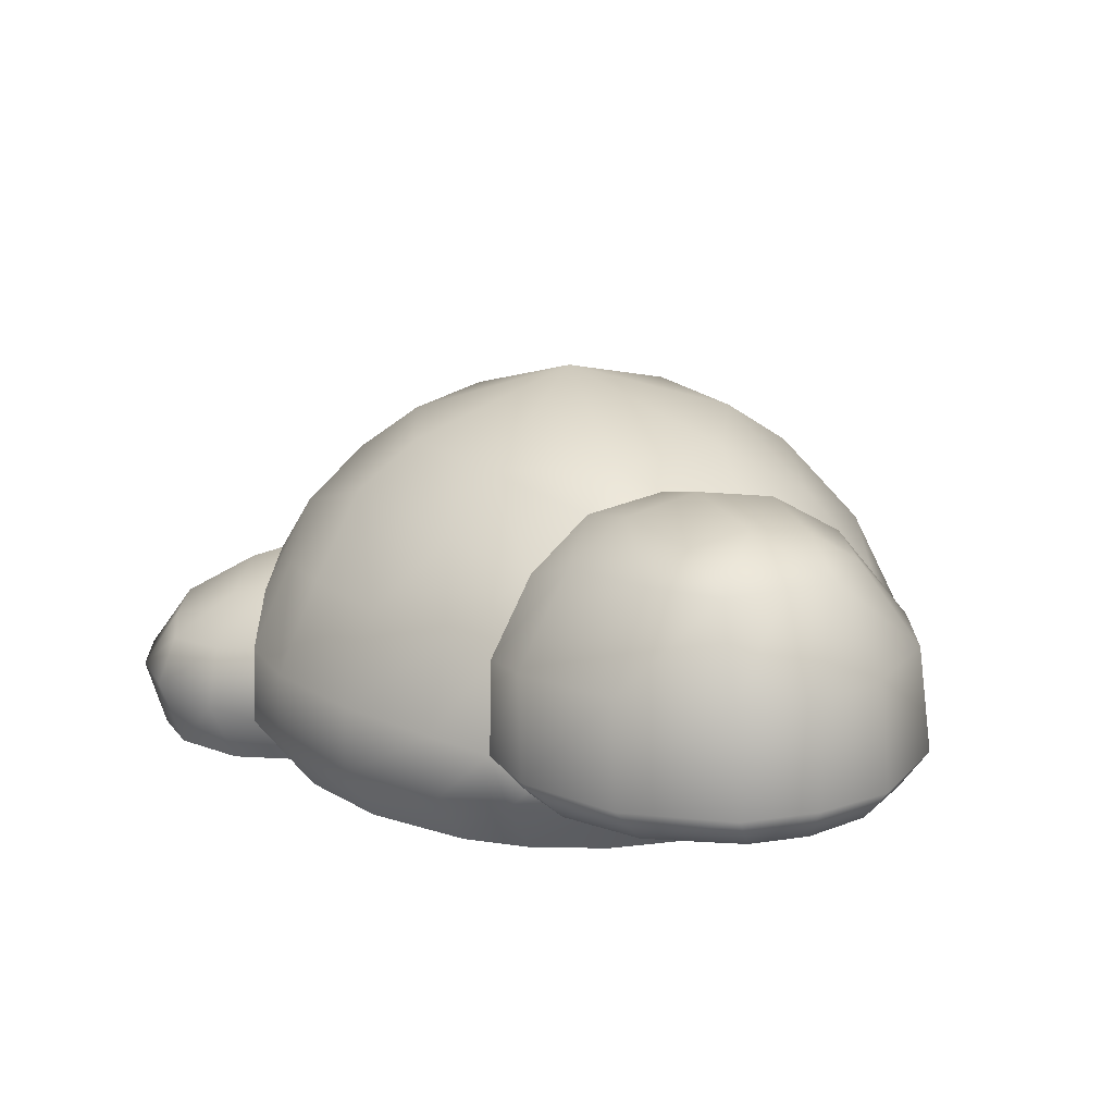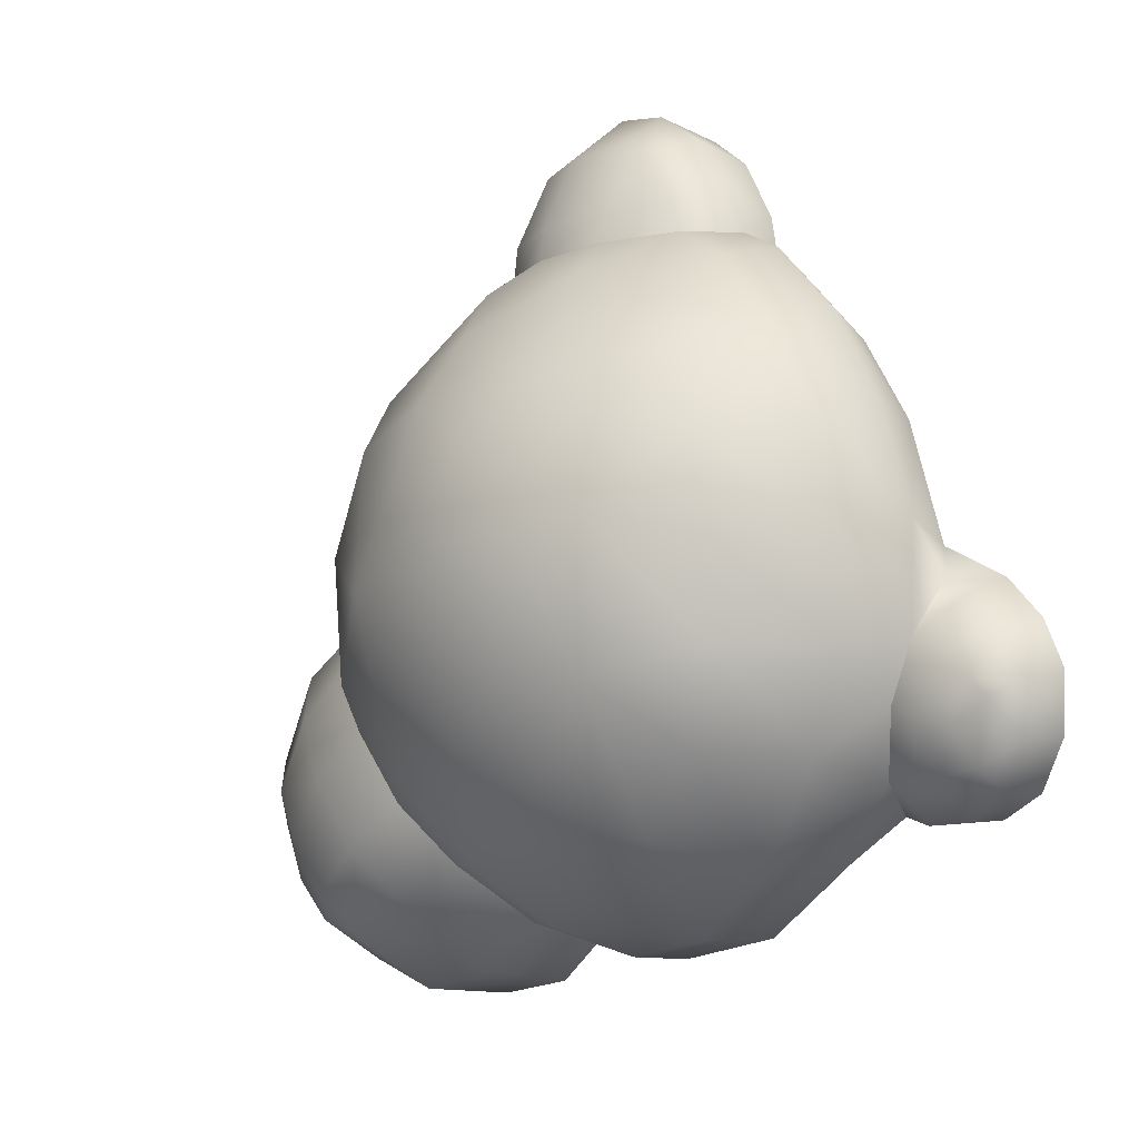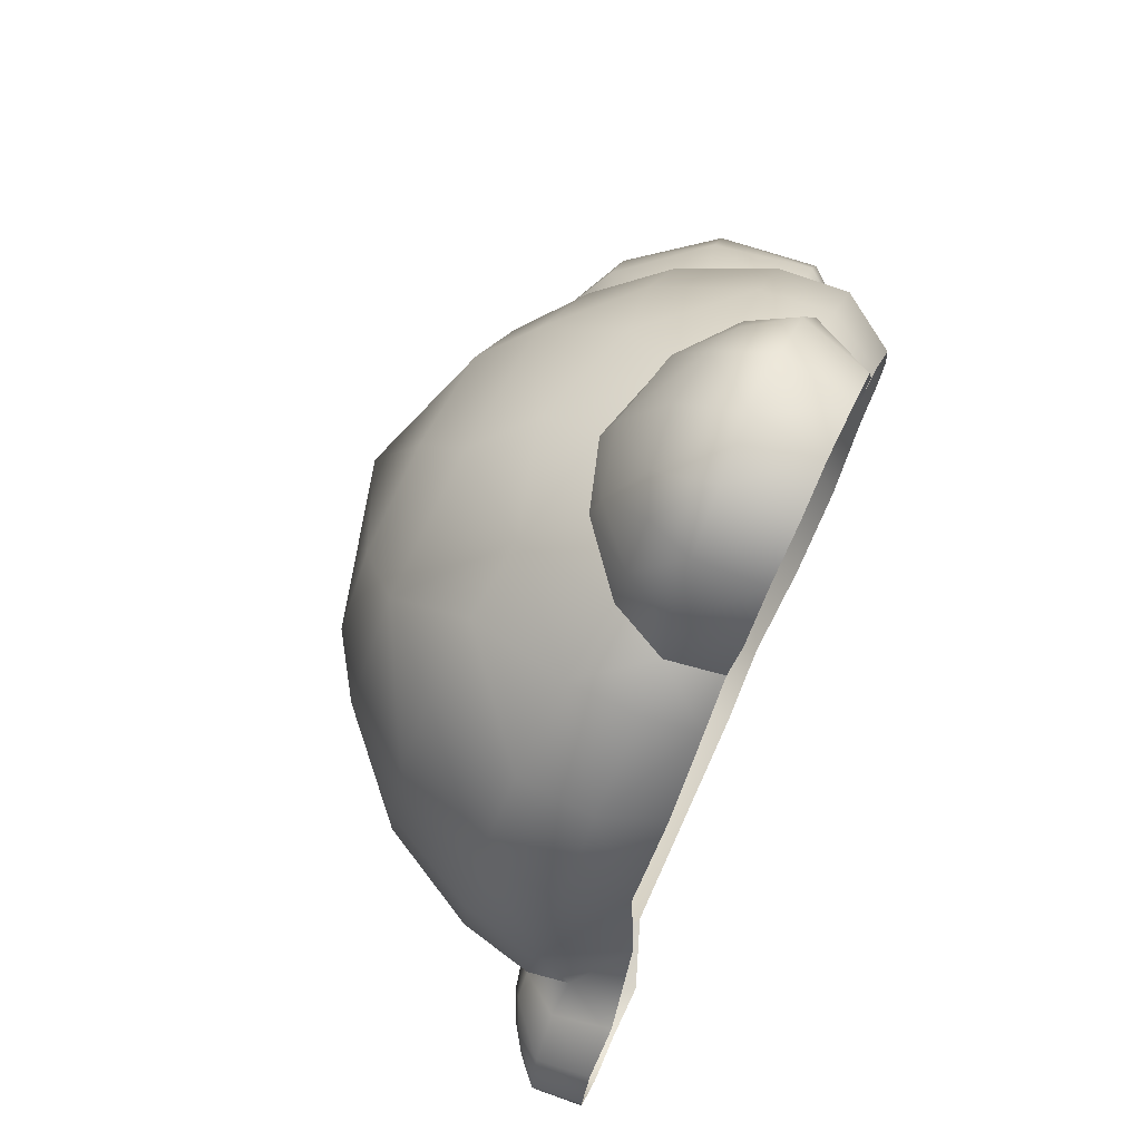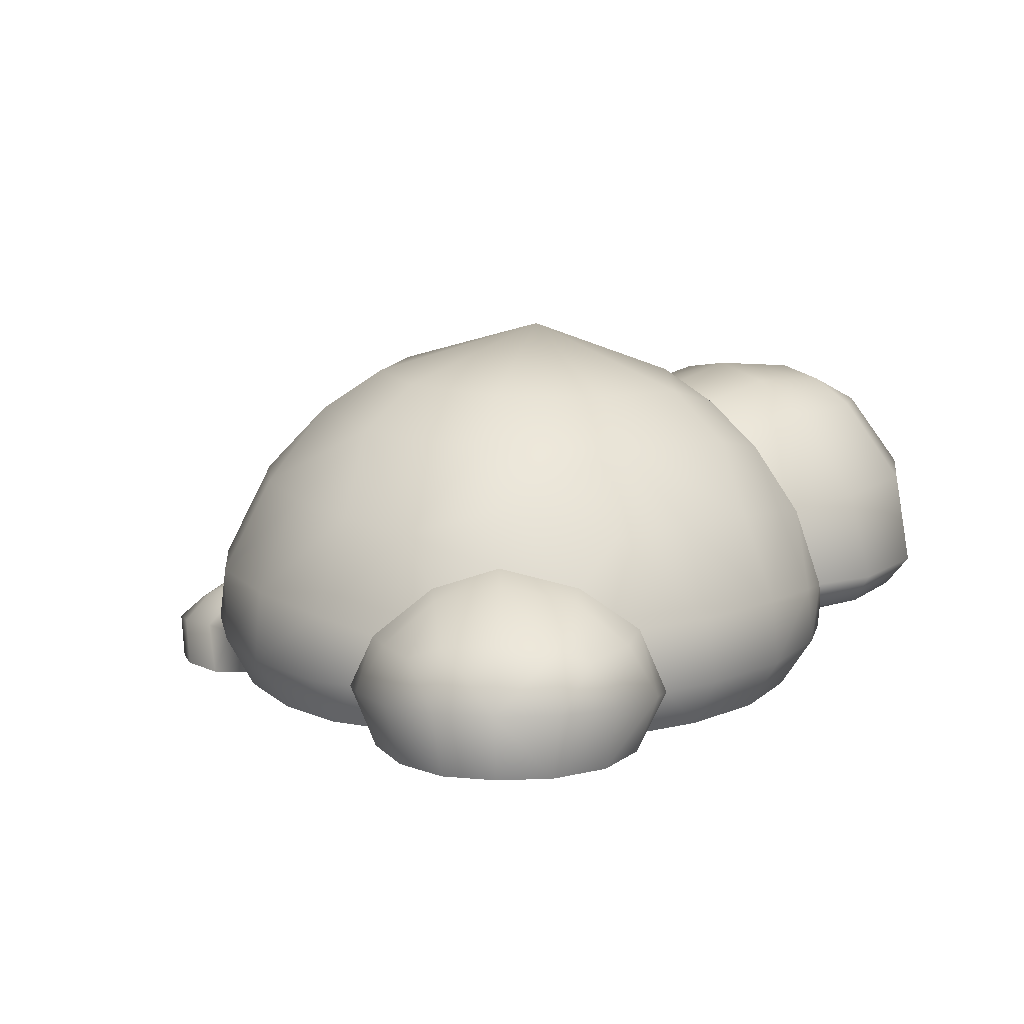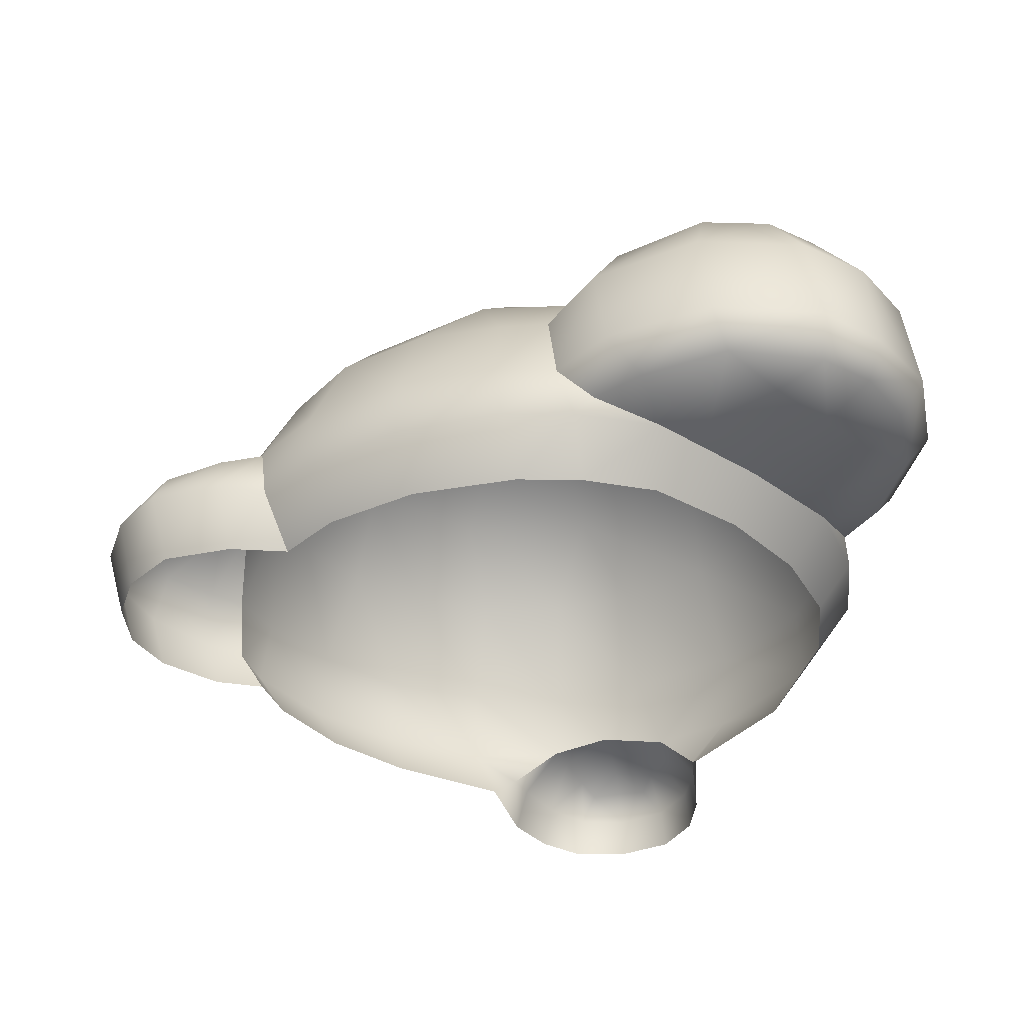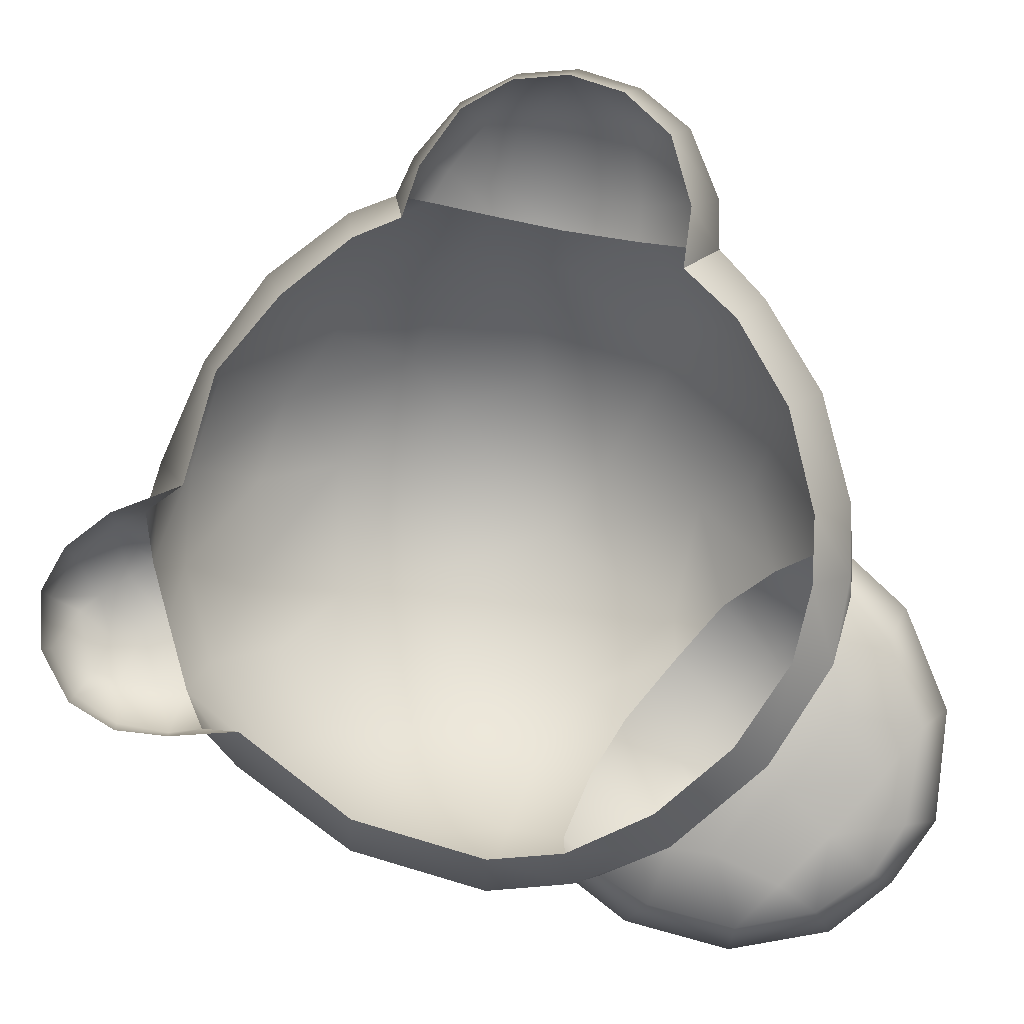
<metadata>
{"format":"obj","ext":"obj","renderer":"f3d","projection":"perspective","resolution":1024,"background":"white","views":[{"elev":18.6,"azim":108.0,"up":"+Y"},{"elev":1.1,"azim":-123.3,"up":"+Z"},{"elev":77.0,"azim":-65.0,"up":"+Z"},{"elev":10.8,"azim":12.8,"up":"+Y"},{"elev":-35.8,"azim":90.5,"up":"+Y"},{"elev":-0.9,"azim":7.1,"up":"+Z"}]}
</metadata>
<code>
g ENV_S05_TreeTopCluster_Respawn_B_MO
v 14.57 -3.847 -6.716
v 15.32 -3.782 -2.922
v 15.34 -2.892 -3.812
v 15.42 -1.453 -2.195
v 15.32 -3.743 0.2065
v 15.11 -1.108 0.5575
v 14.14 -3.784 4.851
v 14.21 2.283 -1.863
v 13.84 -0.8223 4.851
v 11.72 -3.795 8.891
v 13.62 2.623 0.3292
v 11.99 5.294 -2.827
v 11.3 -0.8069 8.973
v 9.786 -3.81 11.01
v 8.603 -0.8718 11.43
v 7.342 2.94 10.08
v 5.957 0.9946 12
v 10.07 3.224 7.641
v 6.975 6.517 6.849
v 2.547 4.388 11.18
v 2.451 1.886 12.69
v -2.216 3.032 11.9
v -0.515 0.9303 13.24
v -3.167 -1.288 13.62
v 12.33 3.063 4.06
v 10.87 6.101 1.172
v 8.348 8.396 0.2726
v 9.489 7.279 -4.481
v 0.7391 6.656 9.243
v -5.28 7.027 7.281
v -6.251 -0.7757 12.42
v -4.277 -3.674 13.59
v -6.342 -3.78 12.84
v -9.985 -3.689 10.2
v 5.445 8.612 4.691
v 1.15 11.42 -1.009
v 0.8175 8.755 6.445
v -5.315 3.48 10.68
v -9.829 -0.4453 9.843
v -12.78 -3.699 6.479
v -8.419 3.805 8.316
v -12.82 -0.2572 6.371
v -14.72 -3.678 2.065
v -10.85 4.021 5.194
v -14.24 -0.2188 1.953
v -15.2 -3.256 -2.382
v -3.663 8.968 5.015
v -8.889 7.325 2.28
v -14.54 -0.128 -2.515
v -14.64 -2.708 -5.009
v -12.11 4.123 1.433
v -13.34 -0.06899 -6.909
v -13.61 -3.471 -8.009
v -12.28 4.227 -2.513
v -6.252 9.133 1.35
v -10.56 -0.141 -11.42
v -11.29 -3.591 -11.32
v -6.254 -3.659 -14.9
v -11.09 4.232 -6.408
v -8.822 7.46 -3.949
v -8.535 4.157 -10.23
v -5.916 -0.3486 -14.75
v -6.08 9.283 -3.278
v -4.576 7.201 -9.587
v -0.4743 -0.8158 -16.18
v -0.3133 -3.671 -16.55
v -4.626 3.784 -13.05
v -2.78 9.11 -7.378
v -0.1593 3.056 -14.64
v 0.7243 6.39 -11.93
v 2.921 -1.286 -16.1
v 3.405 -3.623 -16.19
v 4.567 -2.819 -15.91
v 7.631 -3.861 -14.53
v 2.471 2.188 -14.87
v 3.402 5.465 -12.31
v 4.895 7.323 -9.826
v 2.788 8.773 -8.485
v 7.254 7.835 -6.998
v 7.07 8.797 -4.98
v 15.34 -2.892 -3.812
v 15.42 -1.453 -2.195
v 17.72 -1.425 -4.348
v 16.96 -2.985 -5.803
v 19.45 -1.296 -8.735
v 14.57 -3.847 -6.716
v 18.33 -2.794 -9.418
v 18.96 -1.253 -13.53
v 15.01 -3.935 -8.831
v 11.82 -4.444 -10.96
v 17.62 -2.753 -13.56
v 17.06 -1.278 -16.23
v 16.48 -3.463 -11.64
v 12.48 -4.206 -11.94
v 16.21 -2.741 -15.67
v 14.39 -1.298 -18.37
v 14.46 -3.637 -13.96
v 9.56 -3.913 -14.8
v 7.631 -3.861 -14.53
v 13.8 -2.76 -17.34
v 12.26 -3.465 -16.13
v 10.36 -2.775 -18.09
v 10.03 -1.202 -19.24
v 6.625 -2.88 -17.12
v 4.567 -2.819 -15.91
v 5.527 -1.348 -18.07
v 2.921 -1.286 -16.1
v 8.374 -6.121 9.965
v 9.786 -3.81 11.01
v 10.61 -6.105 7.831
v 11.72 -3.795 8.891
v 14.14 -3.784 4.851
v 12.75 -6.139 4.118
v 15.32 -3.743 0.2065
v 13.8 -6.161 -0.3757
v 15.32 -3.782 -2.922
v 13.72 -6.159 -3.323
v 14.57 -3.847 -6.716
v 12.88 -6.117 -6.523
v 11.82 -4.444 -10.96
v 10.44 -6.239 -10.08
v 7.123 -6.191 -12.87
v 7.631 -3.861 -14.53
v 3.34 -5.971 -14.6
v 3.405 -3.623 -16.19
v 0.04362 -6.127 -14.89
v -0.3133 -3.671 -16.55
v -6.254 -3.659 -14.9
v -5.753 -6.218 -13.26
v -11.29 -3.591 -11.32
v -10.6 -6.34 -9.583
v -12.44 -5.348 -9.54
v -13.61 -3.471 -8.009
v -4.277 -3.674 13.59
v -3.622 -5.947 12.33
v -5.744 -6.059 11.49
v -6.342 -3.78 12.84
v -9.985 -3.689 10.2
v -8.832 -6.181 9.063
v -11.67 -6.082 5.828
v -12.78 -3.699 6.479
v -14.72 -3.678 2.065
v -12.92 -6.812 0.9273
v -15.04 -5.056 -0.1699
v -15.2 -3.256 -2.382
v -15.04 -5.056 -0.1699
v -12.92 -6.812 0.9273
v -15.96 -7.313 -0.2436
v -16.42 -4.932 -0.7751
v -17.94 -7.304 -1.711
v -15.2 -3.256 -2.382
v -18.22 -5.079 -2.126
v -18.95 -7.425 -3.568
v -16.26 -3.32 -3.006
v -14.64 -2.708 -5.009
v -19.2 -5.308 -3.881
v -18.96 -7.426 -6.042
v -17.44 -3.858 -3.845
v -15.74 -2.948 -5.38
v -14.92 -3.559 -7.81
v -13.61 -3.471 -8.009
v -13.96 -5.181 -9.736
v -12.44 -5.348 -9.54
v -13.38 -7.422 -9.721
v -10.6 -6.34 -9.583
v -15.72 -7.409 -9.485
v -16.25 -5.214 -9.359
v -17.71 -7.484 -8.3
v -18.09 -5.365 -8.153
v -16.45 -3.953 -7.54
v -17 -3.517 -5.702
v -19.16 -5.375 -6.119
v -18.17 -4.338 -4.517
v -17.46 -4.407 -7.182
v -17.96 -4.259 -5.889
v -3.622 -5.947 12.33
v -4.277 -3.674 13.59
v -2.842 -6.128 14.48
v -3.504 -3.47 15.31
v -3.167 -1.288 13.62
v -1.052 -6.146 16.87
v -2.292 -1.322 15.02
v -0.515 0.9303 13.24
v -1.485 -3.316 17.67
v 1.147 -6.196 18.05
v -0.08969 0.6395 14.47
v 2.451 1.886 12.69
v 0.9821 -3.206 18.88
v 3.566 -6.153 18.21
v -0.6766 -1.345 16.97
v 2.842 1.418 14.06
v 5.957 0.9946 12
v 0.916 -0.7214 17.2
v 3.699 -3.109 19.03
v 5.905 -6.165 17.4
v 3.414 -0.3922 17.12
v 5.883 -0.7131 16.6
v 6.082 0.7279 13.55
v 6.397 -3.146 18.12
v 8.441 -1.12 13.39
v 8.603 -0.8718 11.43
v 7.33 -1.291 16.01
v 8.514 -3.179 16.33
v 7.859 -6.147 15.57
v 9.765 -3.44 13.19
v 9.786 -3.81 11.01
v 8.716 -6.201 12.55
v 8.374 -6.121 9.965
v 5.527 -1.348 -18.07
v 5.052 2.795 -17.2
v 2.921 -1.286 -16.1
v 2.471 2.188 -14.87
v 9.59 3.1 -18.58
v 10.03 -1.202 -19.24
v 5.892 6.47 -14.34
v 3.402 5.465 -12.31
v 4.895 7.323 -9.826
v 9.773 6.634 -15.94
v 13.93 3.177 -17.86
v 14.39 -1.298 -18.37
v 7.326 8.14 -11.84
v 12.68 6.567 -15.68
v 16.56 3.197 -15.94
v 17.06 -1.278 -16.23
v 18.96 -1.253 -13.53
v 18.36 3.2 -13.09
v 19.45 -1.296 -8.735
v 9.44 8.697 -9.147
v 7.254 7.835 -6.998
v 10.72 7.818 -14.14
v 12.44 8.297 -12.05
v 14.64 6.733 -14.1
v 18.74 3.102 -8.38
v 17.72 -1.425 -4.348
v 16.05 6.634 -11.98
v 11.77 8.1 -6.821
v 9.489 7.279 -4.481
v 14.33 7.883 -10.11
v 16.06 6.752 -8.935
v 16.72 2.802 -3.862
v 15.42 -1.453 -2.195
v 14.21 2.283 -1.863
v 14.07 6.495 -5.101
v 11.99 5.294 -2.827
g ENV_S05_TreeTopCluster_Respawn_B_MO_0
f 3 2 1
f 4 2 3
f 5 2 4
f 5 4 6
f 6 7 5
f 6 4 8
f 6 9 7
f 10 7 9
f 6 8 11
f 9 6 11
f 12 11 8
f 10 9 13
f 13 14 10
f 13 15 14
f 16 15 13
f 16 17 15
f 18 13 9
f 16 13 18
f 18 19 16
f 17 16 20
f 19 20 16
f 17 20 21
f 21 20 22
f 21 22 23
f 24 23 22
f 18 9 25
f 25 19 18
f 9 11 25
f 11 26 25
f 25 26 19
f 12 26 11
f 27 26 12
f 27 12 28
f 20 29 22
f 19 29 20
f 22 29 30
f 31 24 22
f 32 24 31
f 32 31 33
f 34 33 31
f 35 19 26
f 35 26 27
f 27 36 35
f 35 36 37
f 37 19 35
f 37 29 19
f 30 29 37
f 31 22 38
f 22 30 38
f 34 31 39
f 38 39 31
f 40 34 39
f 38 41 39
f 41 38 30
f 40 39 42
f 42 39 41
f 43 40 42
f 42 41 44
f 44 41 30
f 43 42 45
f 44 45 42
f 45 46 43
f 30 37 47
f 37 36 47
f 44 30 48
f 47 48 30
f 45 49 46
f 49 50 46
f 44 51 45
f 51 44 48
f 49 45 51
f 49 52 50
f 53 50 52
f 49 51 54
f 48 54 51
f 52 49 54
f 47 55 48
f 47 36 55
f 56 53 52
f 56 57 53
f 56 58 57
f 52 54 59
f 56 52 59
f 48 60 54
f 60 48 55
f 54 60 59
f 56 59 61
f 60 61 59
f 56 62 58
f 62 56 61
f 60 55 63
f 55 36 63
f 60 64 61
f 63 64 60
f 58 62 65
f 58 65 66
f 62 61 67
f 61 64 67
f 63 68 64
f 63 36 68
f 69 62 67
f 69 65 62
f 67 64 70
f 68 70 64
f 67 70 69
f 66 65 71
f 66 71 72
f 72 71 73
f 74 72 73
f 65 75 71
f 65 69 75
f 69 76 75
f 69 70 76
f 70 77 76
f 68 78 70
f 70 78 77
f 78 68 36
f 79 77 78
f 78 36 80
f 79 78 80
f 80 36 27
f 79 80 28
f 27 28 80
f 83 82 81
f 83 81 84
f 85 83 84
f 86 84 81
f 85 84 87
f 88 85 87
f 86 89 84
f 87 84 89
f 90 89 86
f 88 87 91
f 92 88 91
f 87 89 93
f 93 91 87
f 90 94 89
f 94 93 89
f 92 91 95
f 96 92 95
f 91 93 97
f 91 97 95
f 94 97 93
f 90 98 94
f 90 99 98
f 96 95 100
f 100 95 97
f 101 97 94
f 100 97 101
f 101 94 98
f 96 100 102
f 100 101 102
f 102 101 98
f 96 102 103
f 104 98 99
f 102 98 104
f 104 103 102
f 104 99 105
f 104 106 103
f 105 106 104
f 105 107 106
f 110 109 108
f 110 111 109
f 112 111 110
f 112 110 113
f 114 112 113
f 114 113 115
f 116 114 115
f 116 115 117
f 118 116 117
f 118 117 119
f 120 118 119
f 120 119 121
f 122 120 121
f 122 123 120
f 123 122 124
f 123 124 125
f 125 124 126
f 125 126 127
f 128 127 126
f 128 126 129
f 130 128 129
f 130 129 131
f 130 131 132
f 130 132 133
f 136 135 134
f 136 134 137
f 136 137 138
f 136 138 139
f 138 140 139
f 138 141 140
f 140 141 142
f 140 142 143
f 142 144 143
f 142 145 144
f 148 147 146
f 148 146 149
f 150 148 149
f 149 146 151
f 150 149 152
f 153 150 152
f 149 151 154
f 154 152 149
f 154 151 155
f 153 152 156
f 157 153 156
f 154 158 152
f 158 156 152
f 154 155 159
f 159 158 154
f 155 160 159
f 155 161 160
f 162 160 161
f 162 161 163
f 164 162 163
f 164 163 165
f 166 162 164
f 166 167 162
f 167 160 162
f 168 167 166
f 157 169 168
f 168 169 167
f 167 170 160
f 159 160 170
f 169 170 167
f 159 171 158
f 159 170 171
f 157 172 169
f 157 156 172
f 158 173 156
f 173 158 171
f 173 172 156
f 169 174 170
f 171 170 174
f 172 174 169
f 173 171 175
f 171 174 175
f 172 175 174
f 173 175 172
f 178 177 176
f 178 179 177
f 180 177 179
f 181 179 178
f 180 179 182
f 183 180 182
f 181 184 179
f 182 179 184
f 184 181 185
f 183 182 186
f 186 187 183
f 184 185 188
f 188 185 189
f 182 184 190
f 186 182 190
f 190 184 188
f 186 191 187
f 192 187 191
f 186 190 193
f 190 188 193
f 191 186 193
f 188 189 194
f 193 188 194
f 194 189 195
f 191 193 196
f 193 194 196
f 197 191 196
f 197 196 194
f 192 191 198
f 197 198 191
f 194 195 199
f 197 194 199
f 192 198 200
f 192 200 201
f 202 198 197
f 199 202 197
f 202 200 198
f 195 203 199
f 199 203 202
f 200 202 203
f 195 204 203
f 205 201 200
f 200 203 205
f 205 203 204
f 205 206 201
f 205 204 207
f 207 206 205
f 207 208 206
f 211 210 209
f 211 212 210
f 209 210 213
f 209 213 214
f 212 215 210
f 212 216 215
f 215 216 217
f 210 215 218
f 210 218 213
f 219 214 213
f 219 220 214
f 215 217 221
f 221 218 215
f 213 222 219
f 213 218 222
f 223 220 219
f 222 223 219
f 223 224 220
f 225 224 223
f 225 223 226
f 227 225 226
f 217 228 221
f 217 229 228
f 221 230 218
f 230 222 218
f 221 231 230
f 231 222 230
f 221 228 231
f 222 232 223
f 232 226 223
f 231 232 222
f 227 226 233
f 234 227 233
f 232 235 226
f 231 235 232
f 235 233 226
f 229 236 228
f 229 237 236
f 228 238 231
f 231 238 235
f 228 236 238
f 238 239 235
f 235 239 233
f 236 239 238
f 234 233 240
f 240 233 239
f 240 241 234
f 240 242 241
f 237 243 236
f 236 243 239
f 240 239 243
f 243 242 240
f 237 244 243
f 243 244 242

</code>
